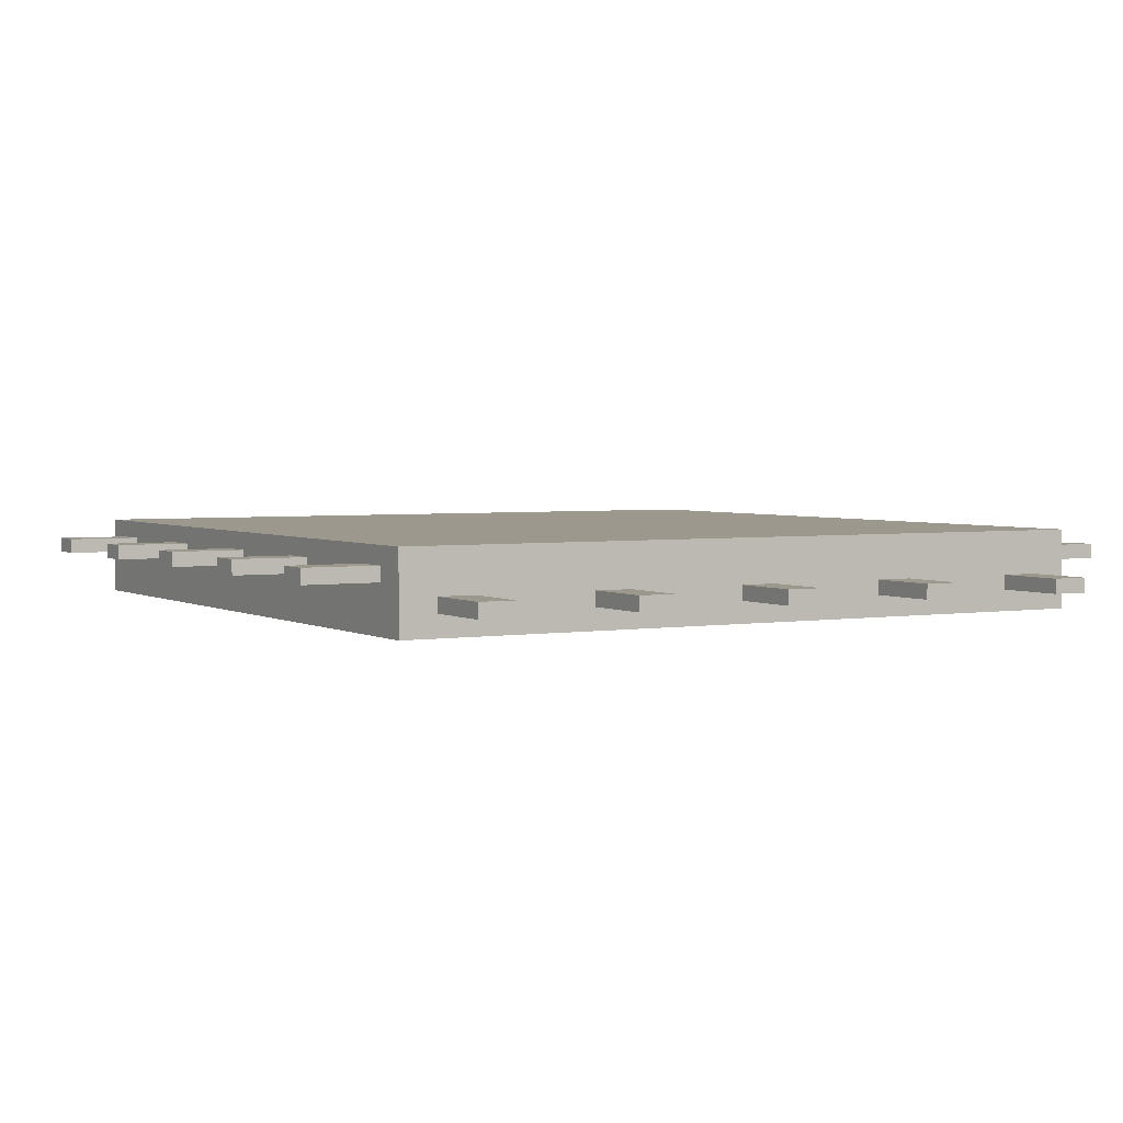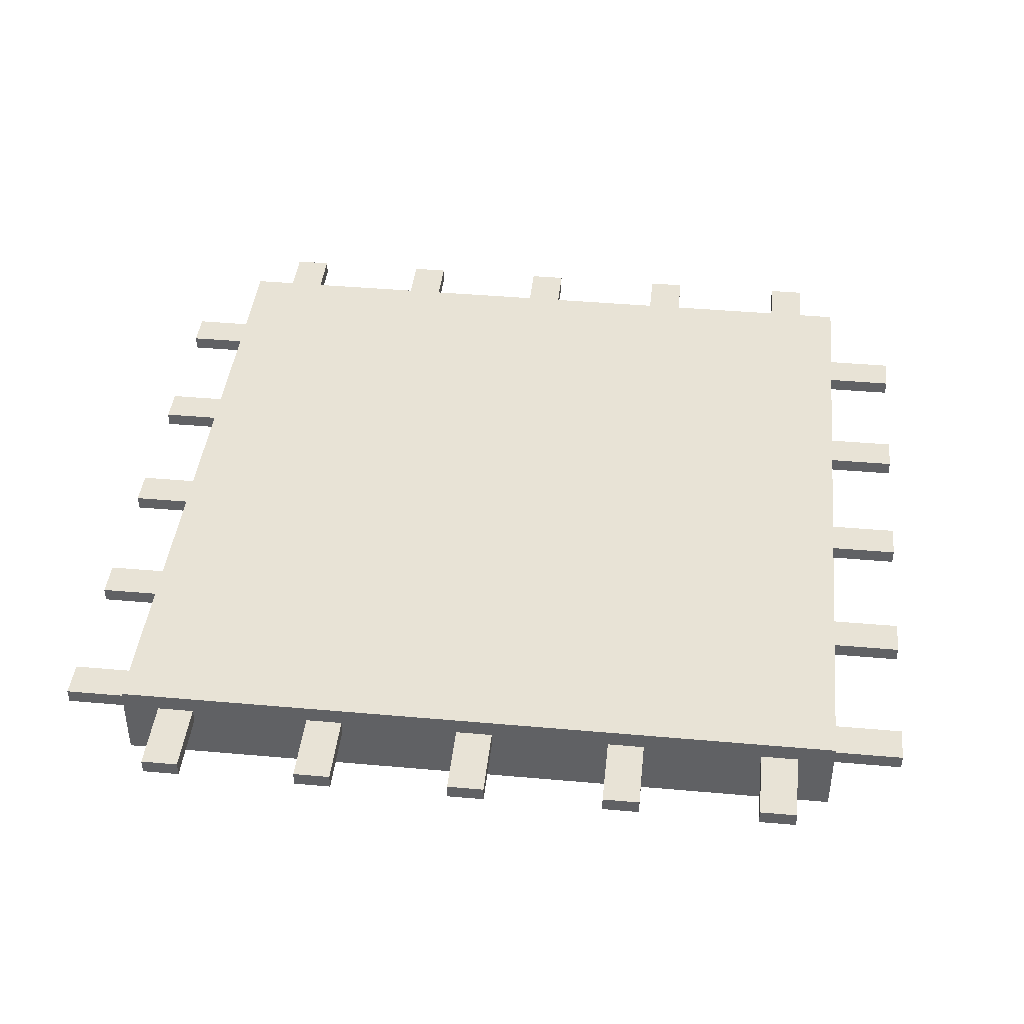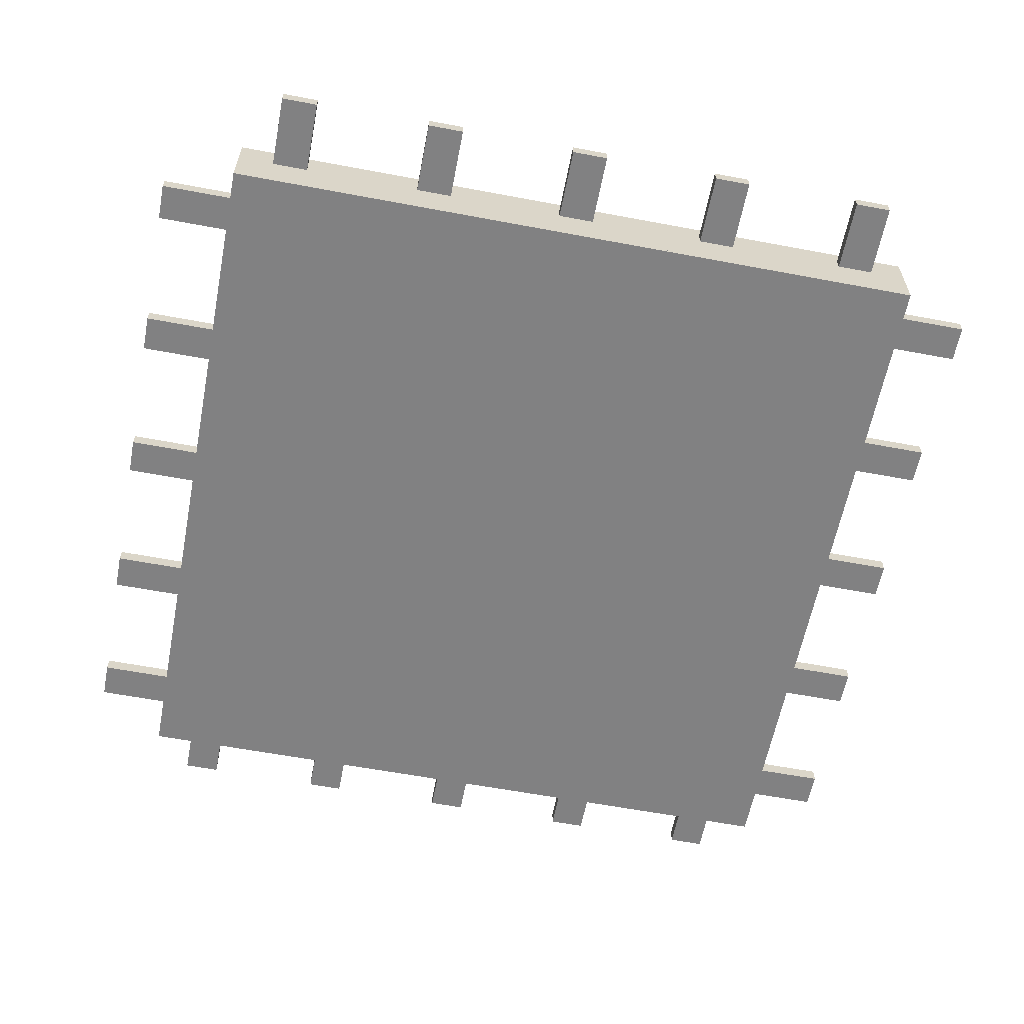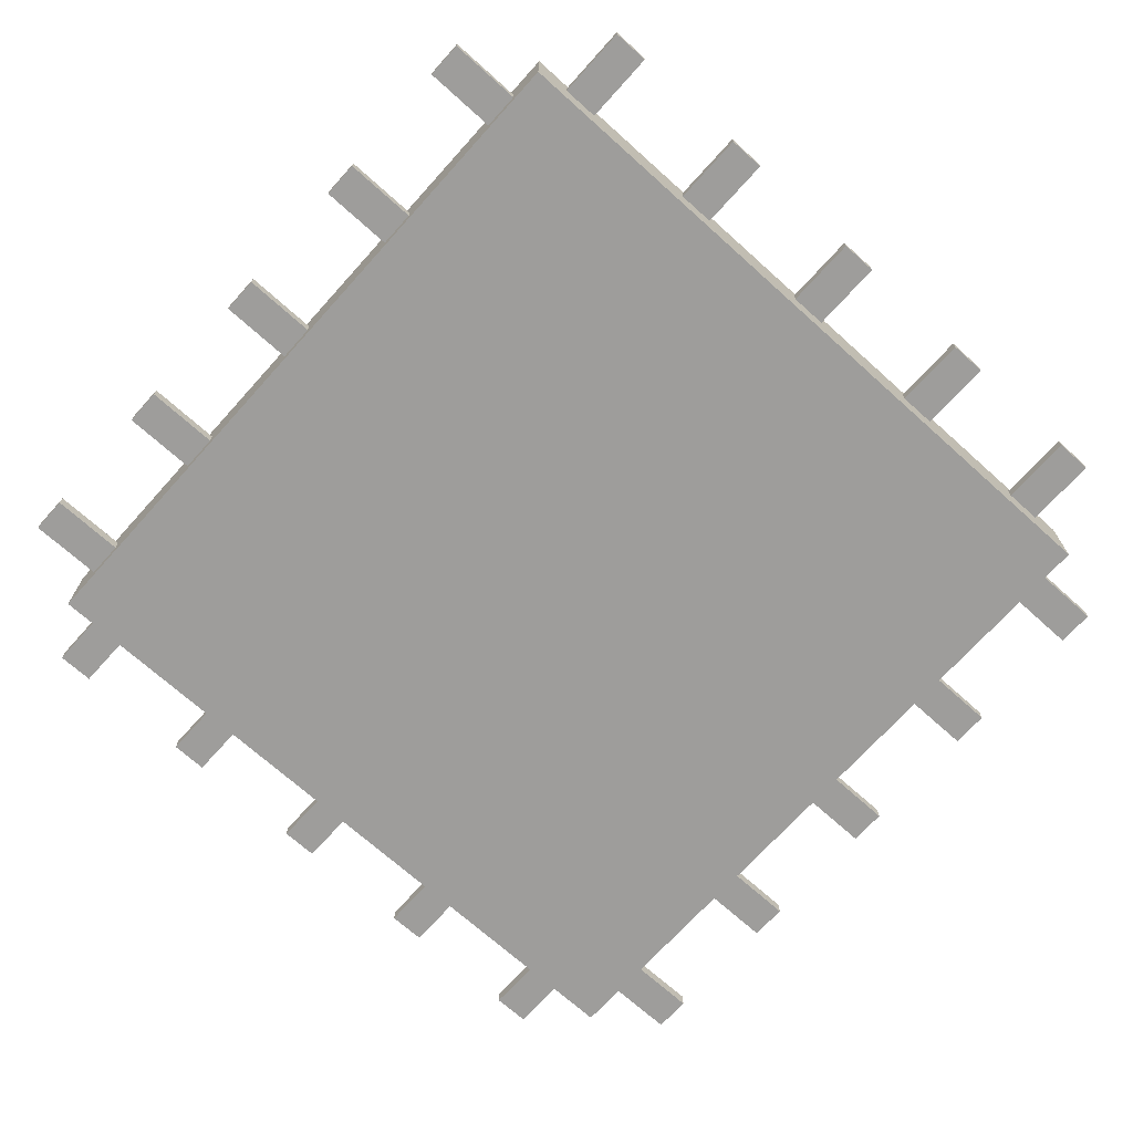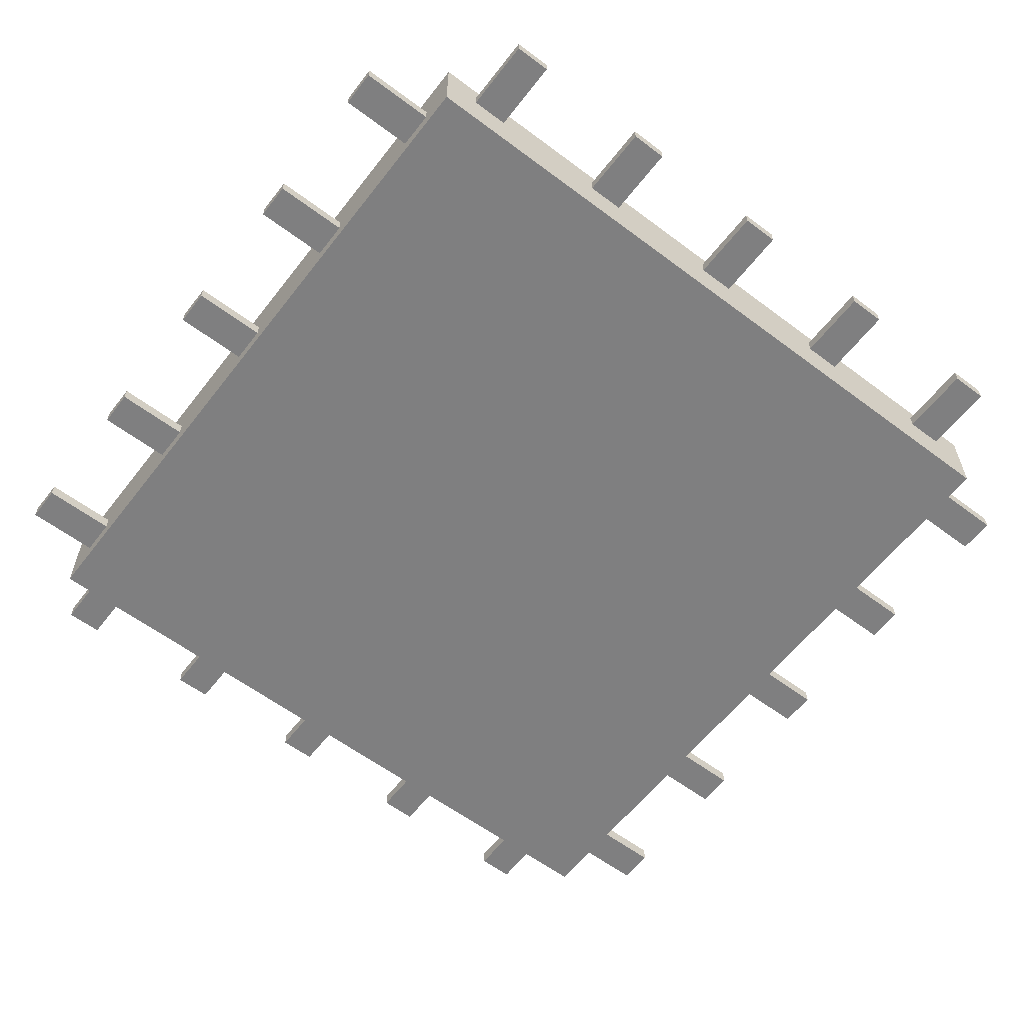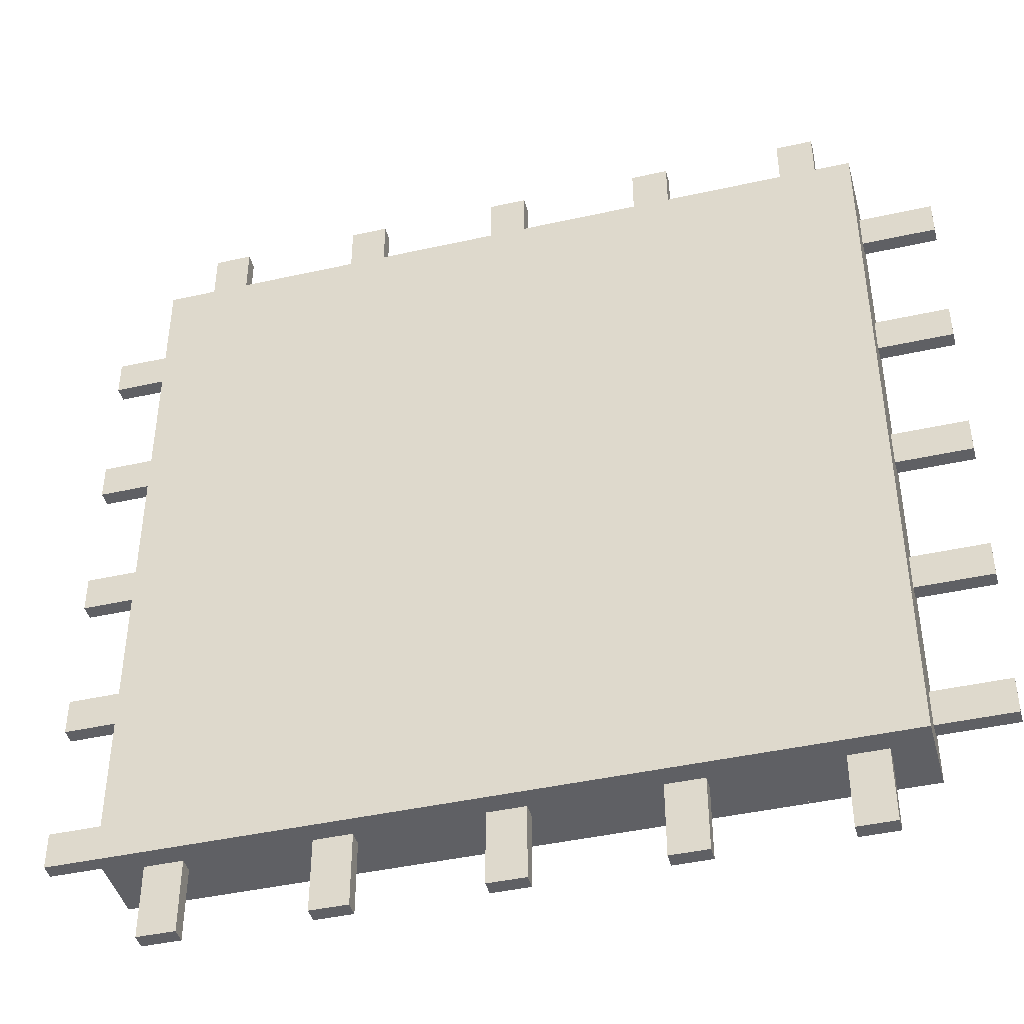
<metadata>
{"format":"obj","ext":"obj","renderer":"f3d","projection":"perspective","resolution":1024,"background":"white","views":[{"elev":3.1,"azim":-29.7,"up":"+Z"},{"elev":41.9,"azim":96.1,"up":"+Z"},{"elev":-60.4,"azim":79.1,"up":"+Z"},{"elev":-70.4,"azim":-132.0,"up":"+Z"},{"elev":-59.7,"azim":52.4,"up":"+Z"},{"elev":-43.4,"azim":-165.2,"up":"+Y"}]}
</metadata>
<code>
g Body1
v 0 10 1
v -10 10 1
v -10 0 1
v 0 0 1
v -10 10 0
v 0 10 0
v 0 0 0
v -10 0 0
f 2 3 1
f 1 3 4
f 6 7 5
f 5 7 8
f 4 7 1
f 1 7 6
f 3 8 4
f 4 8 7
f 2 5 3
f 3 5 8
f 1 6 2
f 2 6 5
g Body7
v 1 4.75 0.6
v 1 5.25 0.6
v 1 5.25 0.8
v 1 4.75 0.8
v -5 5.25 0.6
v -11 5.25 0.6
v -11 5.25 0.8
v -5 5.25 0.8
v -11 4.75 0.8
v -5 4.75 0.8
v -11 4.75 0.6
v -5 4.75 0.6
f 10 11 9
f 9 11 12
f 11 10 16
f 16 10 13
f 16 13 15
f 15 13 14
f 12 11 18
f 18 11 16
f 18 16 17
f 17 16 15
f 9 12 20
f 20 12 18
f 20 18 19
f 19 18 17
f 10 9 13
f 13 9 20
f 13 20 14
f 14 20 19
f 19 17 14
f 14 17 15
g Body6
v 1 2.625 0.6
v 1 3.125 0.6
v 1 3.125 0.8
v 1 2.625 0.8
v -5 3.125 0.6
v -11 3.125 0.6
v -11 3.125 0.8
v -5 3.125 0.8
v -11 2.625 0.8
v -5 2.625 0.8
v -11 2.625 0.6
v -5 2.625 0.6
f 22 23 21
f 21 23 24
f 23 22 28
f 28 22 25
f 28 25 27
f 27 25 26
f 24 23 30
f 30 23 28
f 30 28 29
f 29 28 27
f 21 24 32
f 32 24 30
f 32 30 31
f 31 30 29
f 22 21 25
f 25 21 32
f 25 32 26
f 26 32 31
f 31 29 26
f 26 29 27
g Body8
v 1 6.875 0.6
v 1 7.375 0.6
v 1 7.375 0.8
v 1 6.875 0.8
v -5 7.375 0.6
v -11 7.375 0.6
v -11 7.375 0.8
v -5 7.375 0.8
v -11 6.875 0.8
v -5 6.875 0.8
v -11 6.875 0.6
v -5 6.875 0.6
f 34 35 33
f 33 35 36
f 35 34 40
f 40 34 37
f 40 37 39
f 39 37 38
f 36 35 42
f 42 35 40
f 42 40 41
f 41 40 39
f 33 36 44
f 44 36 42
f 44 42 43
f 43 42 41
f 34 33 37
f 37 33 44
f 37 44 38
f 38 44 43
f 43 41 38
f 38 41 39
g Body10
v 1 0.5 0.6
v 1 1 0.6
v 1 1 0.8
v 1 0.5 0.8
v -5 1 0.6
v -11 1 0.6
v -11 1 0.8
v -5 1 0.8
v -11 0.5 0.8
v -5 0.5 0.8
v -11 0.5 0.6
v -5 0.5 0.6
f 46 47 45
f 45 47 48
f 47 46 52
f 52 46 49
f 52 49 51
f 51 49 50
f 48 47 54
f 54 47 52
f 54 52 53
f 53 52 51
f 45 48 56
f 56 48 54
f 56 54 55
f 55 54 53
f 46 45 49
f 49 45 56
f 49 56 50
f 50 56 55
f 55 53 50
f 50 53 51
g Body11
v 1 9 0.6
v 1 9.5 0.6
v 1 9.5 0.8
v 1 9 0.8
v -5 9.5 0.6
v -11 9.5 0.6
v -11 9.5 0.8
v -5 9.5 0.8
v -11 9 0.8
v -5 9 0.8
v -11 9 0.6
v -5 9 0.6
f 58 59 57
f 57 59 60
f 59 58 64
f 64 58 61
f 64 61 63
f 63 61 62
f 60 59 66
f 66 59 64
f 66 64 65
f 65 64 63
f 57 60 68
f 68 60 66
f 68 66 67
f 67 66 65
f 58 57 61
f 61 57 68
f 61 68 62
f 62 68 67
f 67 65 62
f 62 65 63
g Body17
v -5.25 11 0.25
v -5.25 11 0.45
v -4.75 11 0.45
v -4.75 11 0.25
v -5.25 5 0.45
v -5.25 -1 0.45
v -4.75 -1 0.45
v -4.75 5 0.45
v -4.75 -1 0.25
v -4.75 5 0.25
v -5.25 -1 0.25
v -5.25 5 0.25
f 69 70 72
f 72 70 71
f 71 70 76
f 76 70 73
f 76 73 75
f 75 73 74
f 72 71 78
f 78 71 76
f 78 76 77
f 77 76 75
f 69 72 80
f 80 72 78
f 80 78 79
f 79 78 77
f 70 69 73
f 73 69 80
f 73 80 74
f 74 80 79
f 74 79 75
f 75 79 77
g Body18
v -7.375 11 0.25
v -7.375 11 0.45
v -6.875 11 0.45
v -6.875 11 0.25
v -7.375 5 0.45
v -7.375 -1 0.45
v -6.875 -1 0.45
v -6.875 5 0.45
v -6.875 -1 0.25
v -6.875 5 0.25
v -7.375 -1 0.25
v -7.375 5 0.25
f 81 82 84
f 84 82 83
f 83 82 88
f 88 82 85
f 88 85 87
f 87 85 86
f 84 83 90
f 90 83 88
f 90 88 89
f 89 88 87
f 81 84 92
f 92 84 90
f 92 90 91
f 91 90 89
f 82 81 85
f 85 81 92
f 85 92 86
f 86 92 91
f 86 91 87
f 87 91 89
g Body19
v -3.125 11 0.25
v -3.125 11 0.45
v -2.625 11 0.45
v -2.625 11 0.25
v -3.125 5 0.45
v -3.125 -1 0.45
v -2.625 -1 0.45
v -2.625 5 0.45
v -2.625 -1 0.25
v -2.625 5 0.25
v -3.125 -1 0.25
v -3.125 5 0.25
f 93 94 96
f 96 94 95
f 95 94 100
f 100 94 97
f 100 97 99
f 99 97 98
f 96 95 102
f 102 95 100
f 102 100 101
f 101 100 99
f 93 96 104
f 104 96 102
f 104 102 103
f 103 102 101
f 94 93 97
f 97 93 104
f 97 104 98
f 98 104 103
f 98 103 99
f 99 103 101
g Body20
v -9 11 0.45
v -9 11 0.25
v -9.5 11 0.25
v -9.5 11 0.45
v -9 5 0.25
v -9 -1 0.25
v -9.5 -1 0.25
v -9.5 5 0.25
v -9.5 -1 0.45
v -9.5 5 0.45
v -9 -1 0.45
v -9 5 0.45
f 105 106 108
f 108 106 107
f 107 106 112
f 112 106 109
f 112 109 111
f 111 109 110
f 108 107 114
f 114 107 112
f 114 112 113
f 113 112 111
f 105 108 116
f 116 108 114
f 116 114 115
f 115 114 113
f 106 105 109
f 109 105 116
f 109 116 110
f 110 116 115
f 110 115 111
f 111 115 113
g Body21
v -1 11 0.25
v -1 11 0.45
v -0.5 11 0.45
v -0.5 11 0.25
v -1 5 0.45
v -1 -1 0.45
v -0.5 -1 0.45
v -0.5 5 0.45
v -0.5 -1 0.25
v -0.5 5 0.25
v -1 -1 0.25
v -1 5 0.25
f 117 118 120
f 120 118 119
f 119 118 124
f 124 118 121
f 124 121 123
f 123 121 122
f 120 119 126
f 126 119 124
f 126 124 125
f 125 124 123
f 117 120 128
f 128 120 126
f 128 126 127
f 127 126 125
f 118 117 121
f 121 117 128
f 121 128 122
f 122 128 127
f 122 127 123
f 123 127 125
g Body22
v 0 0 1
v 0 10 1
v 0 10 1.04
v 0 0 1.04
v -10 0 1
v -10 0 1.04
v -10 10 1
v -10 10 1.04
f 129 130 132
f 132 130 131
f 133 129 134
f 134 129 132
f 135 133 136
f 136 133 134
f 130 135 131
f 131 135 136
f 131 136 132
f 132 136 134
f 130 129 135
f 135 129 133
g Body23
v -10 0 0
v -10 10 0
v -10 10 -0.04
v -10 0 -0.04
v 0 0 0
v 0 0 -0.04
v 0 10 0
v 0 10 -0.04
f 137 138 140
f 140 138 139
f 141 137 142
f 142 137 140
f 143 141 144
f 144 141 142
f 138 143 139
f 139 143 144
f 139 144 140
f 140 144 142
f 138 137 143
f 143 137 141

</code>
